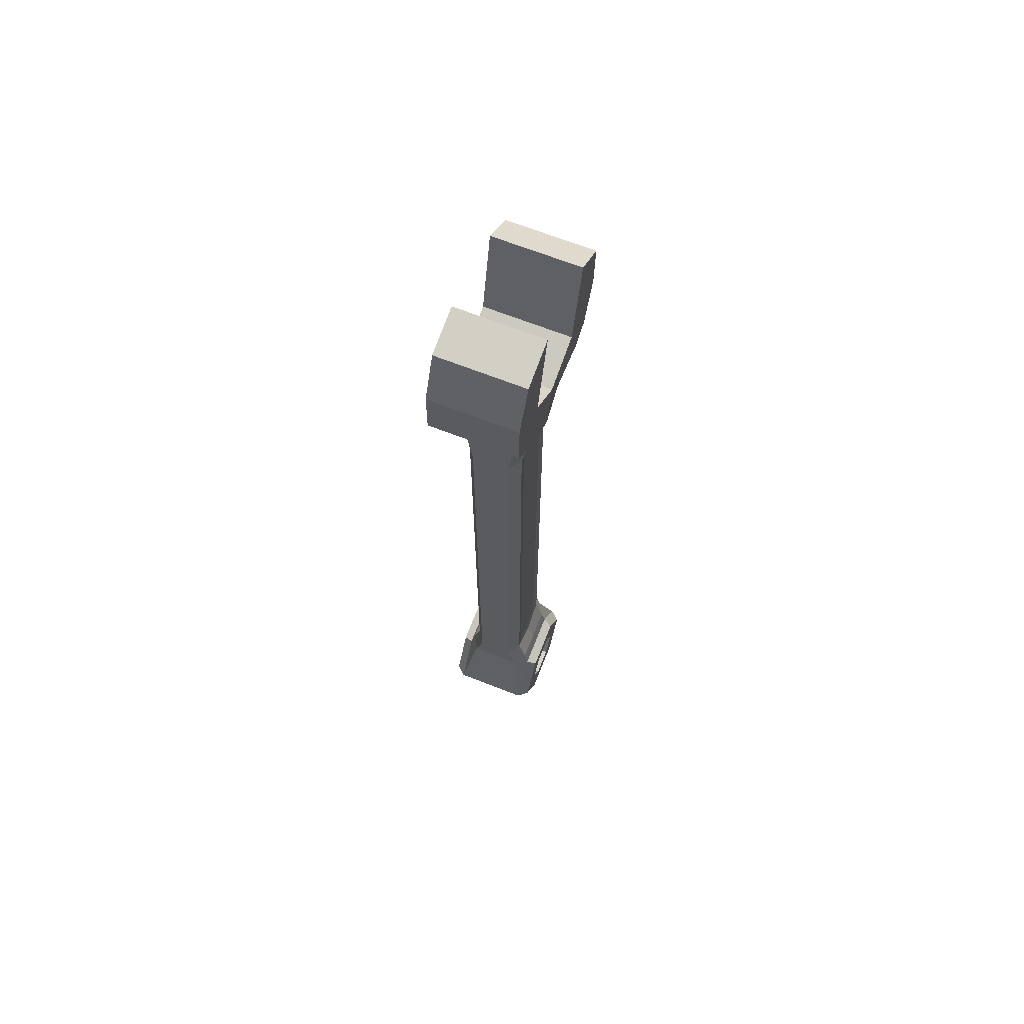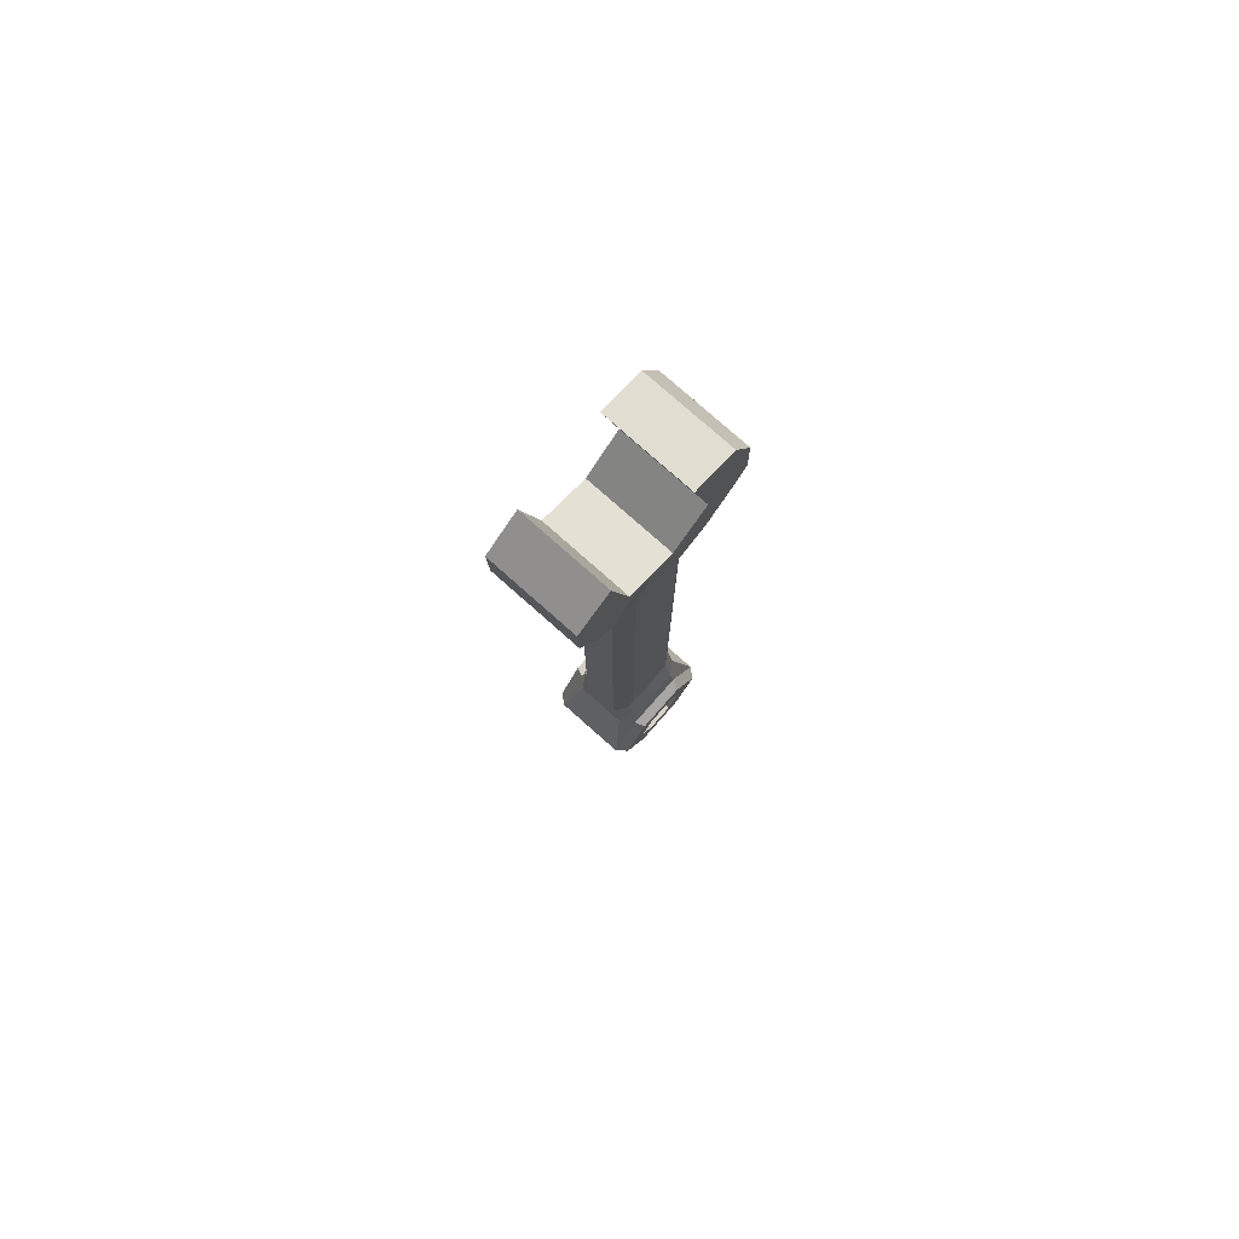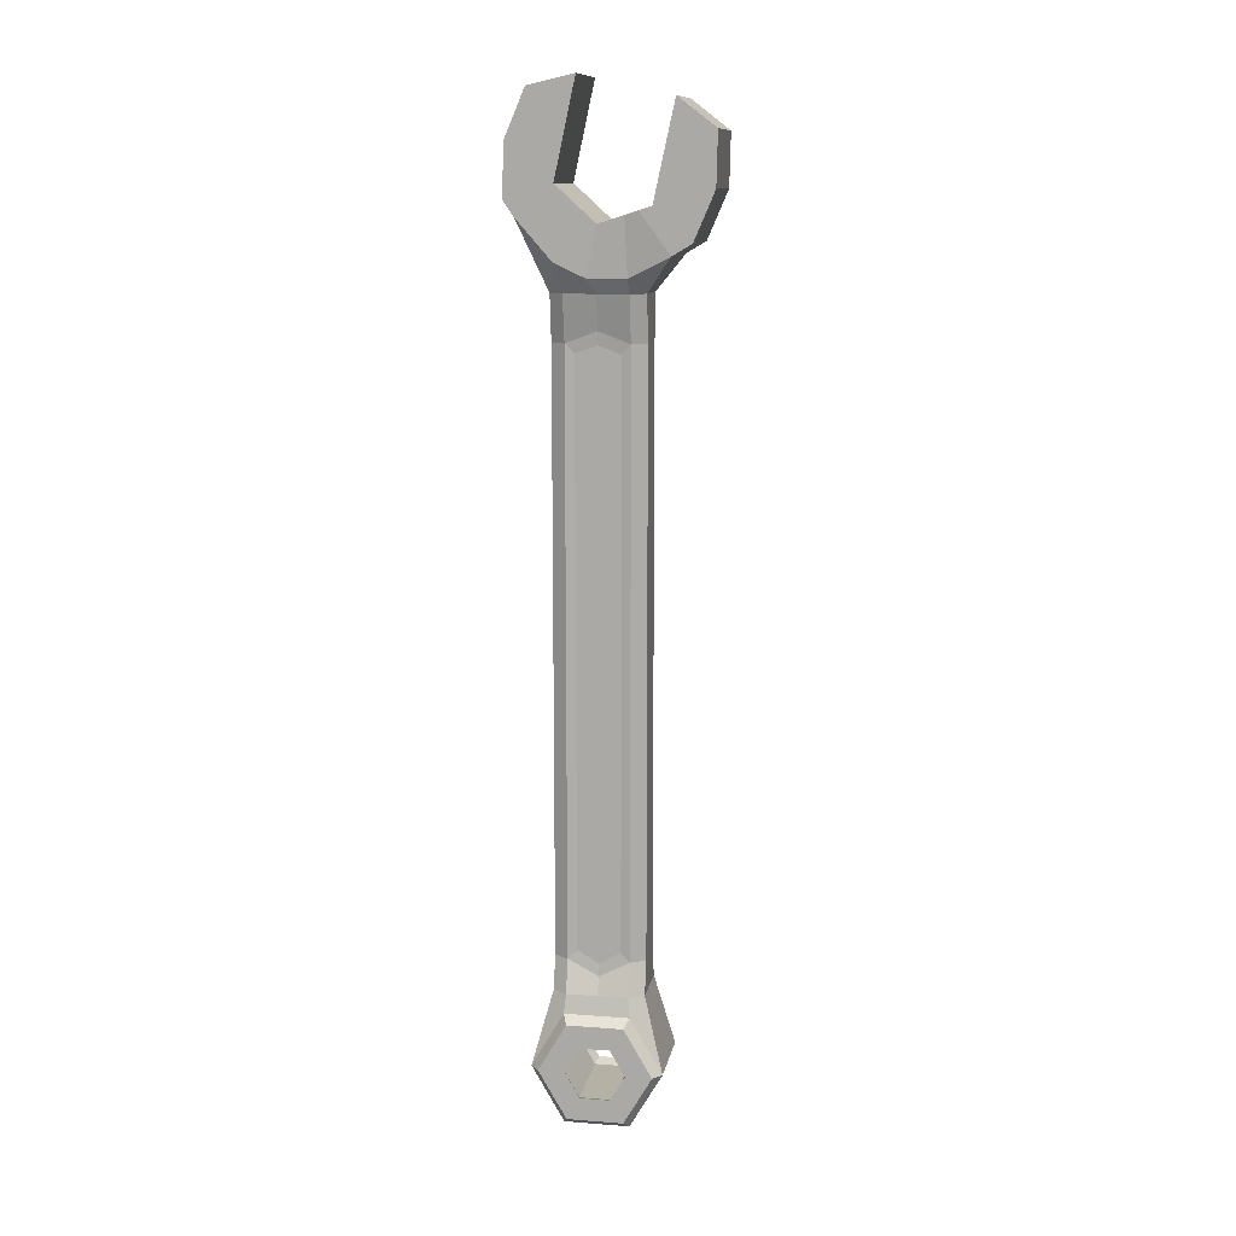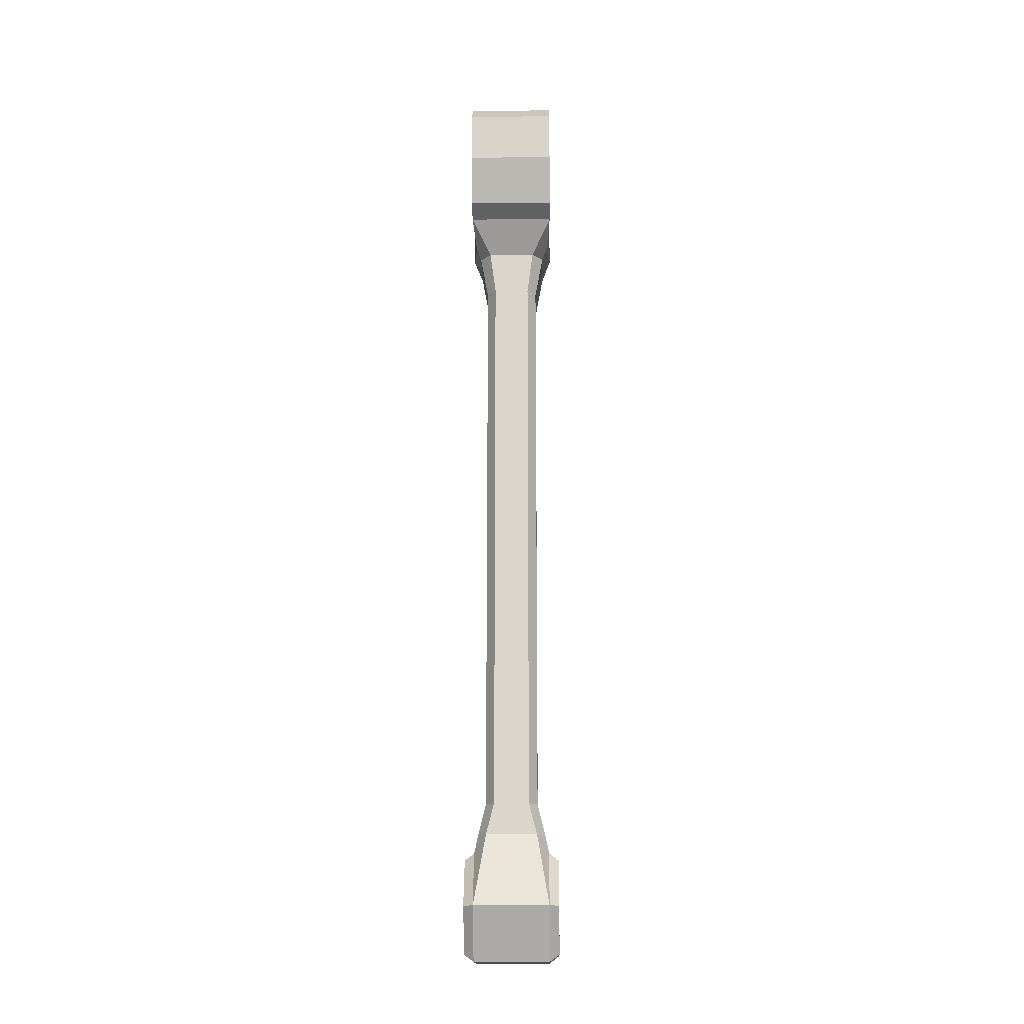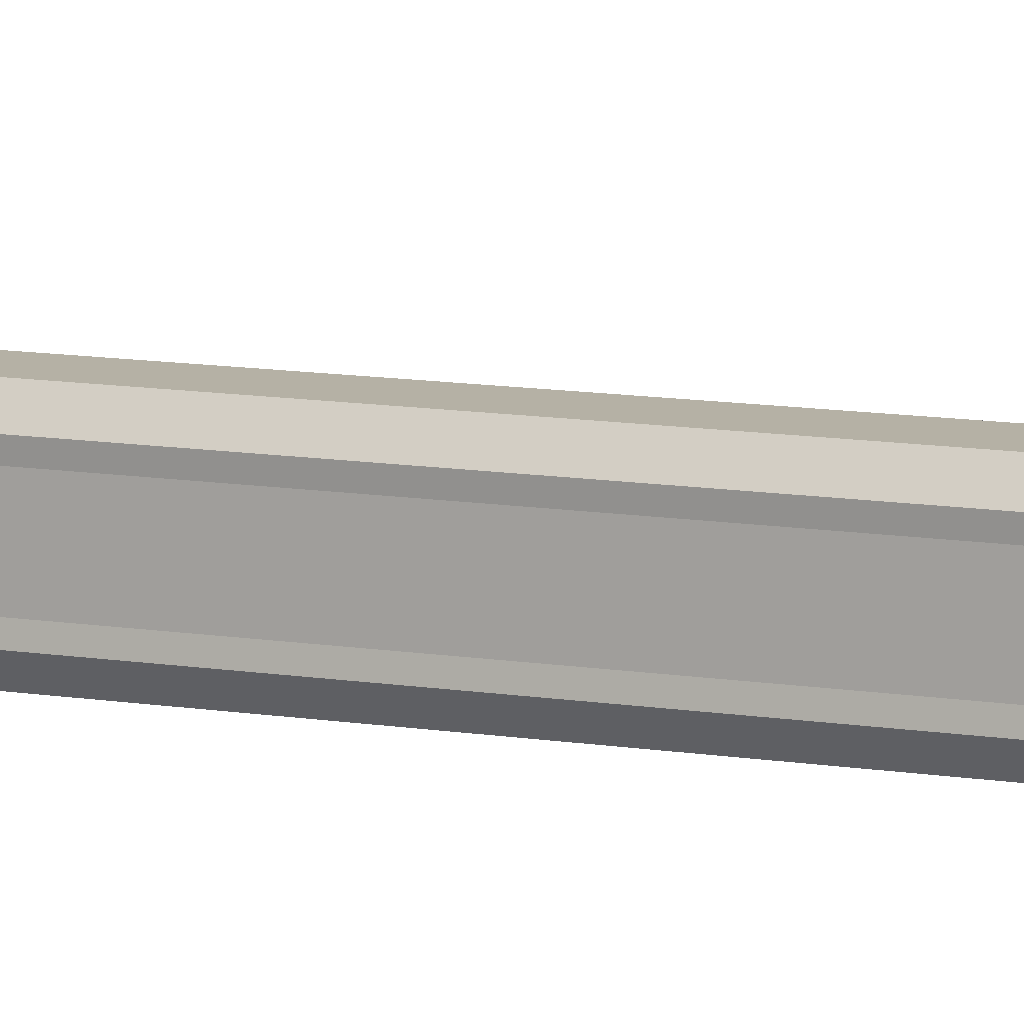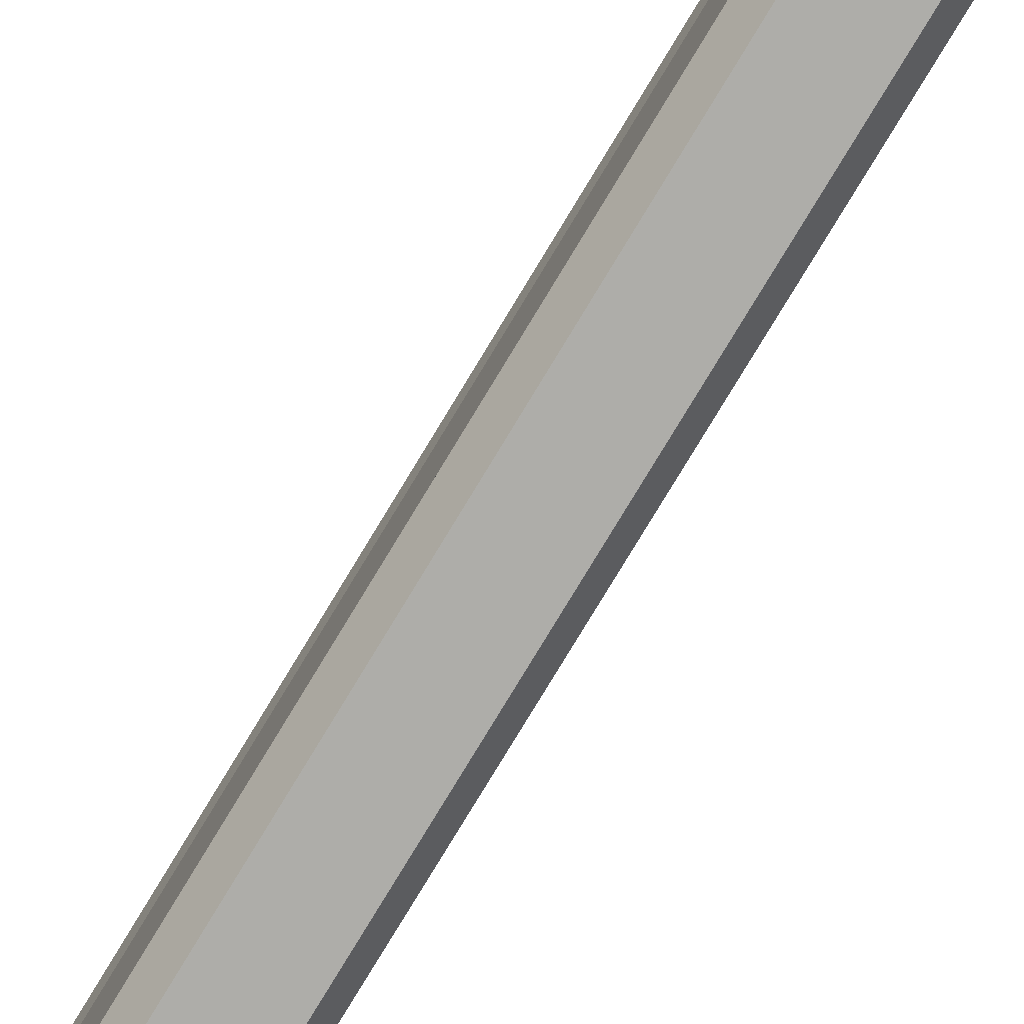
<metadata>
{"format":"obj","ext":"obj","renderer":"f3d","projection":"perspective","resolution":1024,"background":"white","views":[{"elev":67.6,"azim":-158.5,"up":"+Y"},{"elev":78.7,"azim":41.5,"up":"+Y"},{"elev":11.9,"azim":-79.7,"up":"+Y"},{"elev":-16.2,"azim":1.0,"up":"+Y"},{"elev":11.9,"azim":-69.2,"up":"+Z"},{"elev":-77.1,"azim":-31.0,"up":"+Z"}]}
</metadata>
<code>
o Wrench
v 0.1176 -1.625 0.1942
v 0.1065 1.275 0.1942
v 0.1176 -1.625 -0.1942
v 0.1065 1.275 -0.1942
v 0 -1.625 -0.1942
v 0 1.275 -0.1942
v 0 -1.625 0.1942
v 0 1.275 0.1942
v 0.1731 -1.949 0.1485
v 0.1731 -2.078 0.07427
v 0.1731 -2.078 -0.07427
v 0.1731 -1.949 -0.1485
v 0 -1.949 -0.2803
v 0 -2.192 -0.1401
v 0 -1.82 0
v 0.1731 -1.82 0.07427
v 0.1731 -1.82 -0.07427
v 0 -2.192 0.1401
v 0 -1.949 0.2803
v 0.2175 -2.159 0.1213
v 0.2175 -1.949 0.2426
v 0.1731 -1.949 0.2803
v 0.1731 -2.192 0.1401
v 0.1731 -2.192 -0.1401
v 0.1731 -1.949 -0.2803
v 0.1731 -1.706 0.1401
v 0.1731 -1.706 -0.1401
v 0 -1.949 0.1485
v 0 -2.078 0.07427
v 0 -2.078 -0.07427
v 0 -1.949 -0.1485
v 0 -1.82 0.07427
v 0 -1.82 -0.07427
v 0.1559 -1.625 0.133
v 0.1559 -1.625 -0.133
v 0.1559 1.275 -0.133
v 0.1559 1.275 0.133
v 0.1731 -1.82 0
v 0.1731 -1.706 0
v 0.2175 -1.949 -0.2426
v 0.2175 -2.159 -0.1213
v 0.2175 -1.739 0.1213
v 0.2175 -1.739 -0.1213
v 0.2175 -1.949 0.1286
v 0.2175 -2.06 0.06428
v 0.2175 -2.06 -0.06428
v 0.2175 -1.949 -0.1286
v 0.2175 -1.838 0.06428
v 0.2175 -1.838 -0.06428
v 0 1.471 0.3846
v 0 1.9 0.4783
v 0 2.023 0.3177
v 0.194 1.697 -0.1578
v 0.194 2.108 -0.06819
v 0 2.108 -0.06819
v 0.194 2.023 0.3177
v 0.194 1.613 0.2281
v 0.194 1.544 0.01082
v 0 2.062 -0.2656
v 0 1.633 -0.3594
v 0.194 1.9 0.4783
v 0.194 1.471 0.3846
v 0.194 1.337 -0.03431
v 0.194 1.633 -0.3594
v 0.194 2.062 -0.2656
v 0 1.697 -0.1578
v 0 1.613 0.2281
v 0 1.544 0.01082
v 0 1.857 -0.3542
v 0.194 1.857 -0.3542
v 0.194 1.809 -0.1335
v 0 1.809 -0.1335
v 0.194 1.676 0.4731
v 0 1.676 0.4731
v 0.194 1.724 0.2524
v 0 1.724 0.2524
v 0 1.578 0.1195
v 0.1776 1.336 0.1291
v 0.194 1.578 0.1195
v 0.194 1.396 -0.1629
v 0.194 1.62 -0.07349
v 0 1.62 -0.07349
v 0.1559 -1.625 0
v 0.1559 1.275 -0
v 0.2175 -1.739 0
v 0.2175 -1.838 0
v 0.194 1.569 -0.315
v 0.194 1.659 -0.1156
v 0 1.659 -0.1156
v 0 1.569 -0.315
v 0 1.421 0.3021
v 0 1.596 0.1738
v 0.194 1.421 0.3021
v 0.194 1.596 0.1738
v 0.08041 1.08 -0.1942
v 0.08041 1.08 0.1942
v 0 1.08 0.1942
v 0 1.08 -0.1942
v 0.1159 1.04 -0.09318
v 0.1159 1.04 0.09318
v 0.1159 1.073 -0
v 0.08041 -1.483 -0.1942
v 0.08041 -1.483 0.1942
v 0 -1.483 0.1942
v 0 -1.483 -0.1942
v 0.1159 -1.443 -0.09318
v 0.1159 -1.443 0.09318
v 0.1159 -1.497 0
v 0.1203 1.129 -0
v 0.1203 1.08 0.133
v 0.1203 1.08 -0.133
v 0.1203 -1.483 -0.133
v 0.1203 -1.483 0.133
v 0.1203 -1.552 0
v -0.1176 -1.625 0.1942
v -0.1065 1.275 0.1942
v -0.1176 -1.625 -0.1942
v -0.1065 1.275 -0.1942
v -0.1731 -1.949 0.1485
v -0.1731 -2.078 0.07427
v -0.1731 -2.078 -0.07427
v -0.1731 -1.949 -0.1485
v -0.1731 -1.82 0.07427
v -0.1731 -1.82 -0.07427
v -0.2175 -2.159 0.1213
v -0.2175 -1.949 0.2426
v -0.1731 -1.949 0.2803
v -0.1731 -2.192 0.1401
v -0.1731 -2.192 -0.1401
v -0.1731 -1.949 -0.2803
v -0.1731 -1.706 0.1401
v -0.1731 -1.706 -0.1401
v -0.1559 -1.625 0.133
v -0.1559 -1.625 -0.133
v -0.1559 1.275 -0.133
v -0.1559 1.275 0.133
v -0.1731 -1.82 0
v -0.1731 -1.706 0
v -0.2175 -1.949 -0.2426
v -0.2175 -2.159 -0.1213
v -0.2175 -1.739 0.1213
v -0.2175 -1.739 -0.1213
v -0.2175 -1.949 0.1286
v -0.2175 -2.06 0.06428
v -0.2175 -2.06 -0.06428
v -0.2175 -1.949 -0.1286
v -0.2175 -1.838 0.06428
v -0.2175 -1.838 -0.06428
v -0.194 1.697 -0.1578
v -0.194 2.108 -0.06819
v -0.194 2.023 0.3177
v -0.194 1.613 0.2281
v -0.194 1.544 0.01082
v -0.194 1.9 0.4783
v -0.194 1.471 0.3846
v -0.194 1.337 -0.03431
v -0.194 1.633 -0.3594
v -0.194 2.062 -0.2656
v -0.194 1.857 -0.3542
v -0.194 1.809 -0.1335
v -0.194 1.676 0.4731
v -0.194 1.724 0.2524
v -0.1776 1.336 0.1291
v -0.194 1.578 0.1195
v -0.194 1.396 -0.1629
v -0.194 1.62 -0.07349
v -0.1559 -1.625 0
v -0.1559 1.275 -0
v -0.2175 -1.739 0
v -0.2175 -1.838 0
v -0.194 1.569 -0.315
v -0.194 1.659 -0.1156
v -0.194 1.421 0.3021
v -0.194 1.596 0.1738
v -0.08041 1.08 -0.1942
v -0.08041 1.08 0.1942
v -0.1159 1.04 -0.09318
v -0.1159 1.04 0.09318
v -0.1159 1.073 -0
v -0.08041 -1.483 -0.1942
v -0.08041 -1.483 0.1942
v -0.1159 -1.443 -0.09318
v -0.1159 -1.443 0.09318
v -0.1159 -1.497 0
v -0.1203 1.129 -0
v -0.1203 1.08 0.133
v -0.1203 1.08 -0.133
v -0.1203 -1.483 -0.133
v -0.1203 -1.483 0.133
v -0.1203 -1.552 0
f 98 6 4 95
f 110 37 2 96
f 45 44 21 20
f 16 38 86 48
f 96 2 8 97
f 83 34 26 39
f 18 23 22 19
f 14 24 23 18
f 13 25 24 14
f 38 16 32 15
f 26 34 1 22
f 7 19 22 1
f 23 24 41 20
f 17 12 47 49
f 39 26 42 85
f 24 25 40 41
f 11 10 45 46
f 38 17 49 86
f 11 12 31 30
f 9 10 29 28
f 12 17 33 31
f 16 9 28 32
f 10 11 30 29
f 111 36 84 109
f 48 86 85 42
f 3 25 13 5
f 35 27 25 3
f 95 4 36 111
f 109 84 37 110
f 46 45 20 41
f 47 46 41 40
f 44 48 42 21
f 86 49 43 85
f 49 47 40 43
f 12 11 46 47
f 25 27 43 40
f 26 22 21 42
f 9 16 48 44
f 22 23 20 21
f 10 9 44 45
f 91 93 62 50
f 17 38 15 33
f 88 53 66 89
f 74 73 61 51
f 69 70 64 60
f 79 58 68 77
f 59 55 54 65
f 75 56 61 73
f 81 58 63 80
f 71 53 64 70
f 75 57 67 76
f 71 54 55 72
f 94 57 62 93
f 52 51 61 56
f 53 71 72 66
f 54 71 70 65
f 59 65 70 69
f 56 75 76 52
f 57 75 73 62
f 50 62 73 74
f 58 79 78 63
f 94 79 77 92
f 27 39 85 43
f 88 81 80 87
f 58 81 82 68
f 37 78 93 2
f 35 83 39 27
f 60 64 87 90
f 53 88 87 64
f 81 88 89 82
f 57 94 92 67
f 79 94 93 78
f 8 2 93 91
f 84 63 78 37
f 36 80 63 84
f 4 87 80 36
f 6 90 87 4
f 108 101 100 107
f 102 95 111 112
f 106 99 101 108
f 103 96 97 104
f 113 110 96 103
f 105 98 95 102
f 5 105 102 3
f 34 113 103 1
f 1 103 104 7
f 35 112 114 83
f 3 102 112 35
f 83 114 113 34
f 100 101 109 110
f 101 99 111 109
f 99 106 112 111
f 107 100 110 113
f 106 108 114 112
f 108 107 113 114
f 98 175 118 6
f 186 176 116 136
f 144 125 126 143
f 123 147 170 137
f 176 97 8 116
f 167 138 131 133
f 18 19 127 128
f 14 18 128 129
f 13 14 129 130
f 137 15 32 123
f 131 127 115 133
f 7 115 127 19
f 128 125 140 129
f 124 148 146 122
f 138 169 141 131
f 129 140 139 130
f 121 145 144 120
f 137 170 148 124
f 121 30 31 122
f 119 28 29 120
f 122 31 33 124
f 123 32 28 119
f 120 29 30 121
f 187 185 168 135
f 147 141 169 170
f 117 5 13 130
f 134 117 130 132
f 175 187 135 118
f 185 186 136 168
f 145 140 125 144
f 146 139 140 145
f 143 126 141 147
f 170 169 142 148
f 148 142 139 146
f 122 146 145 121
f 130 139 142 132
f 131 141 126 127
f 119 143 147 123
f 127 126 125 128
f 120 144 143 119
f 91 50 155 173
f 124 33 15 137
f 172 89 66 149
f 74 51 154 161
f 69 60 157 159
f 164 77 68 153
f 59 158 150 55
f 162 161 154 151
f 166 165 156 153
f 160 159 157 149
f 162 76 67 152
f 160 72 55 150
f 174 173 155 152
f 52 151 154 51
f 149 66 72 160
f 150 158 159 160
f 59 69 159 158
f 151 52 76 162
f 152 155 161 162
f 50 74 161 155
f 153 156 163 164
f 174 92 77 164
f 132 142 169 138
f 172 171 165 166
f 153 68 82 166
f 136 116 173 163
f 134 132 138 167
f 60 90 171 157
f 149 157 171 172
f 166 82 89 172
f 152 67 92 174
f 164 163 173 174
f 8 91 173 116
f 168 136 163 156
f 135 168 156 165
f 118 135 165 171
f 6 118 171 90
f 184 183 178 179
f 180 188 187 175
f 182 184 179 177
f 181 104 97 176
f 189 181 176 186
f 105 180 175 98
f 5 117 180 105
f 133 115 181 189
f 115 7 104 181
f 134 167 190 188
f 117 134 188 180
f 167 133 189 190
f 178 186 185 179
f 179 185 187 177
f 177 187 188 182
f 183 189 186 178
f 182 188 190 184
f 184 190 189 183

</code>
